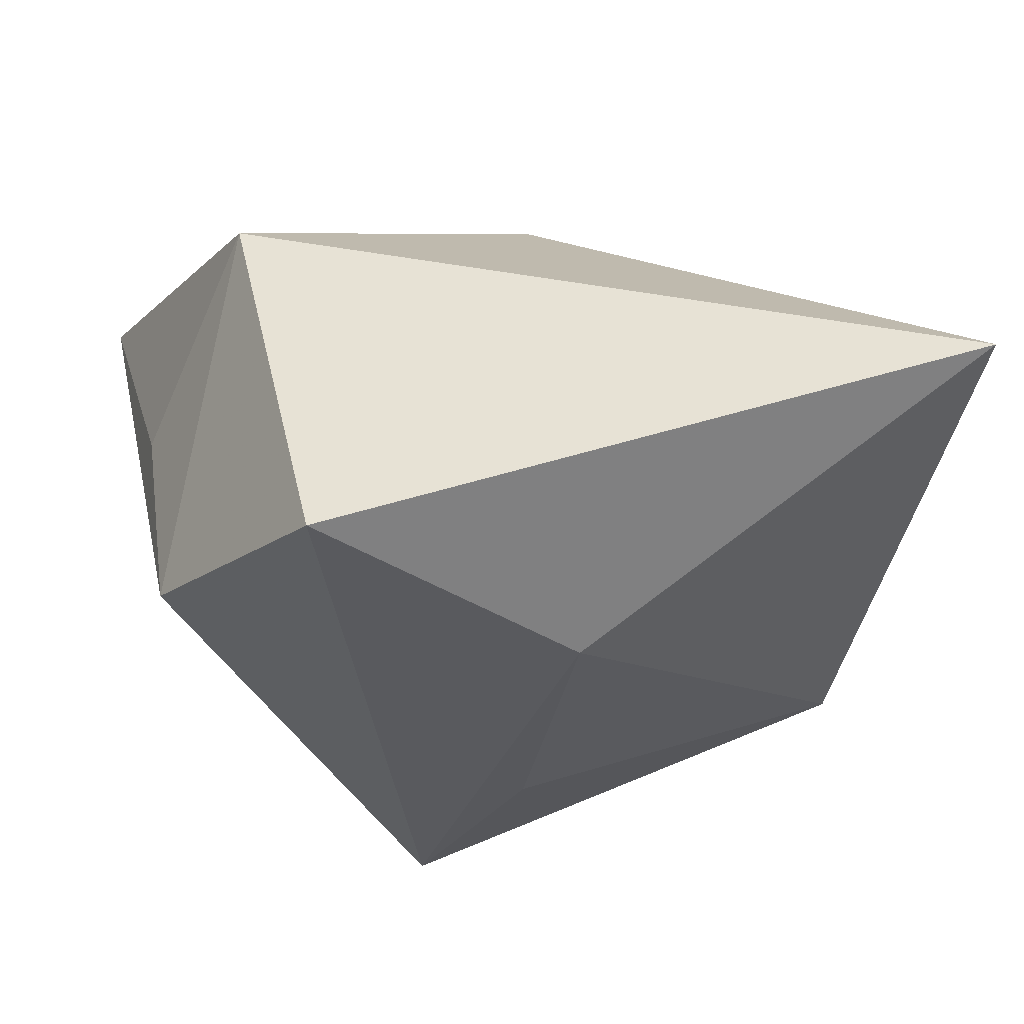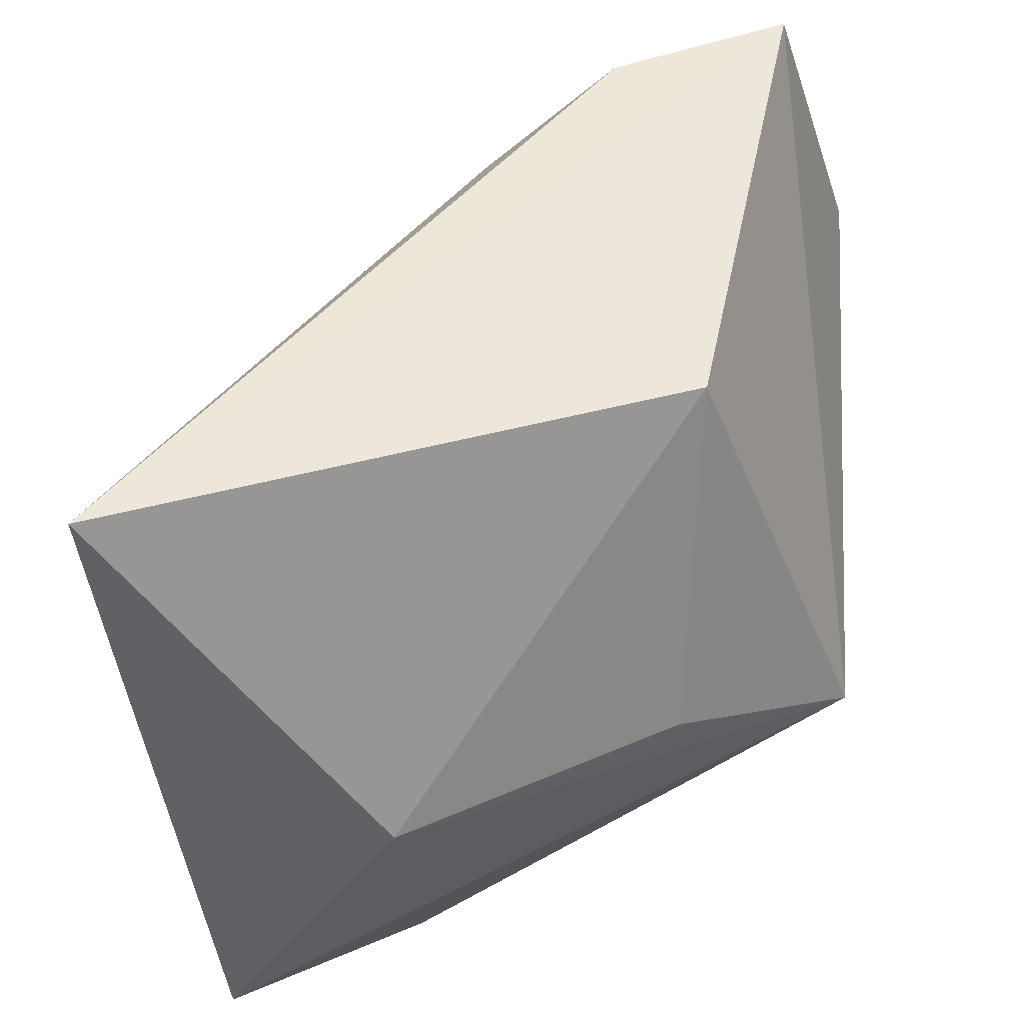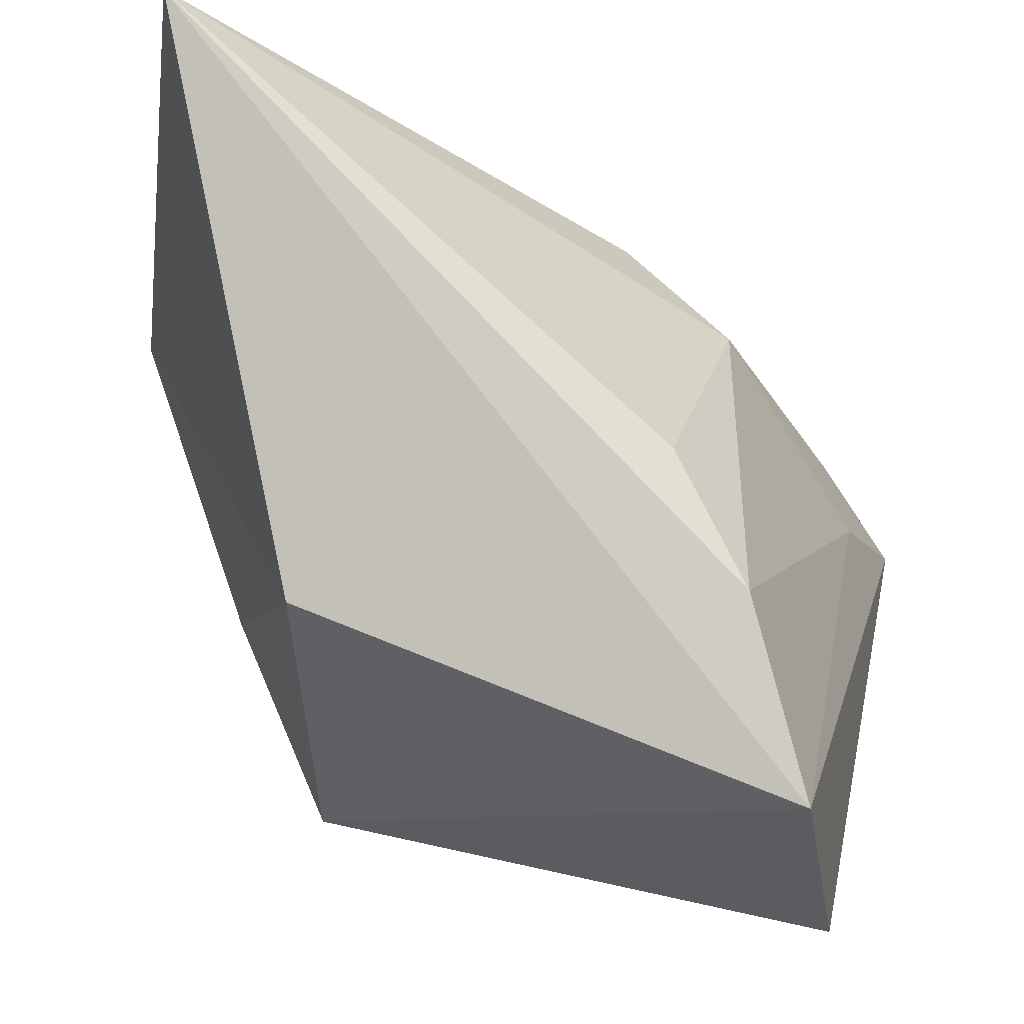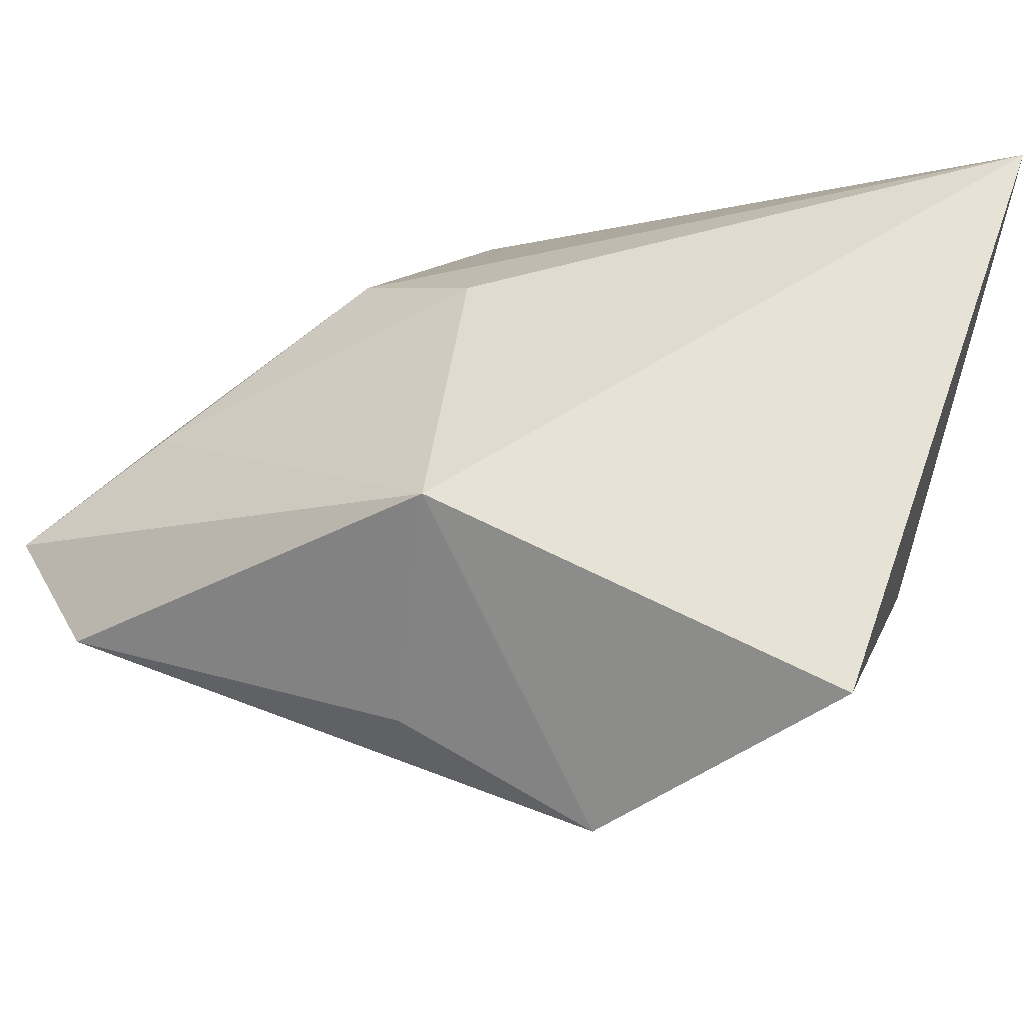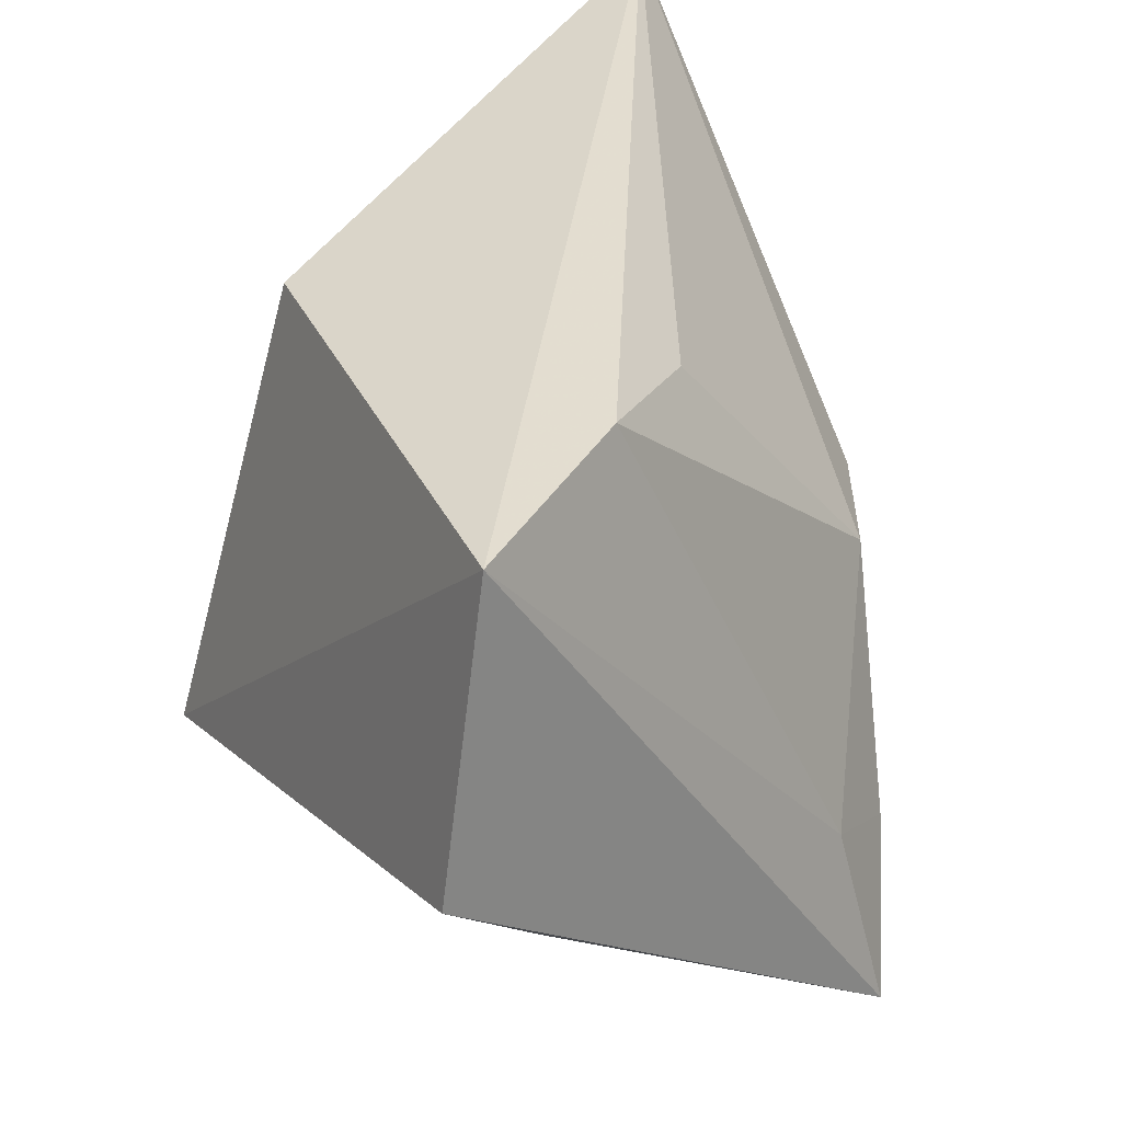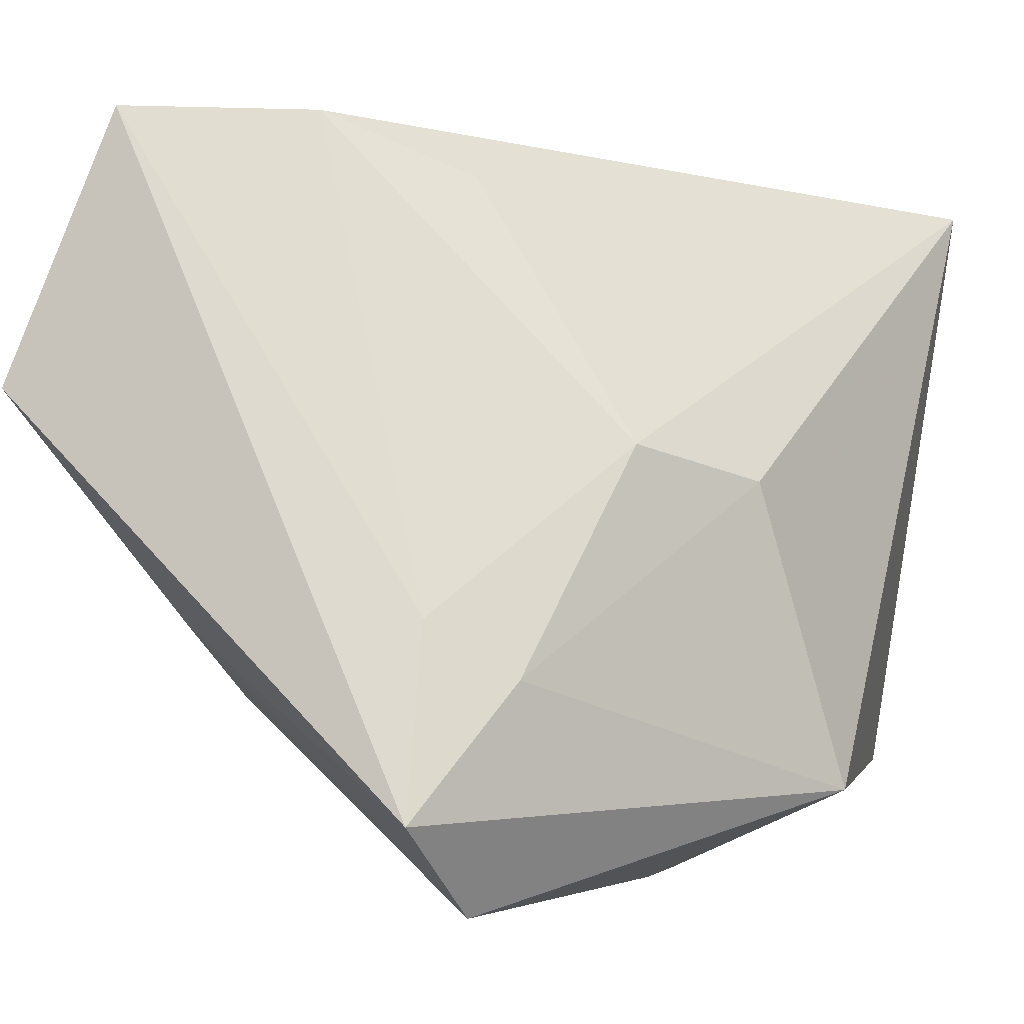
<metadata>
{"format":"obj","ext":"obj","renderer":"f3d","projection":"perspective","resolution":1024,"background":"white","views":[{"elev":30.0,"azim":75.6,"up":"+Z"},{"elev":40.1,"azim":91.9,"up":"+Y"},{"elev":79.1,"azim":-167.2,"up":"+Y"},{"elev":51.5,"azim":19.8,"up":"+Z"},{"elev":43.9,"azim":-122.0,"up":"+Y"},{"elev":0.3,"azim":-65.0,"up":"+Y"}]}
</metadata>
<code>
v -0.03132 0.009186 -0.02885
v -0.01498 0.005035 0.01472
v 0.01186 0.02278 -0.01565
v -0.02519 -0.02822 0.006177
v -0.03322 -0.02093 0.005458
v 0.01818 -0.004053 -0.01475
v -0.02609 0.03026 -0.02236
v -0.01803 -0.01873 -0.009371
v -0.01222 0.02531 0.0005808
v -0.02399 -0.008321 -0.01745
v -0.01838 -0.01378 -0.016
v -0.0192 0.03001 -0.008946
v -0.02833 -0.007164 0.004314
v 0.008624 -0.01011 -0.02829
v -0.005556 0.002353 0.02073
v 0.0006032 -0.02861 0.009335
v 0.03087 -0.003404 0.005671
v 0.03087 -0.02183 0.01846
v 0.03087 0.02524 0.02563
v -0.003459 -0.02038 -0.009506
v 0.01572 -0.03019 0.005264
v -6.18e-05 -0.02091 0.02563
v -0.02543 -0.01144 0.01032
f 14 7 3
f 3 7 19
f 19 7 12
f 17 18 14
f 19 18 17
f 17 3 19
f 22 19 15
f 22 18 19
f 15 23 22
f 1 7 14
f 15 19 2
f 2 23 15
f 13 12 7
f 23 2 13
f 13 2 12
f 14 3 6
f 6 17 14
f 3 17 6
f 19 12 9
f 9 2 19
f 12 2 9
f 14 18 21
f 18 22 21
f 5 22 23
f 5 4 22
f 23 13 5
f 7 1 5
f 5 13 7
f 11 1 14
f 20 4 14
f 14 21 20
f 20 21 4
f 22 4 16
f 16 21 22
f 4 21 16
f 14 4 8
f 8 11 14
f 4 11 8
f 10 5 1
f 1 11 10
f 4 5 10
f 10 11 4

</code>
